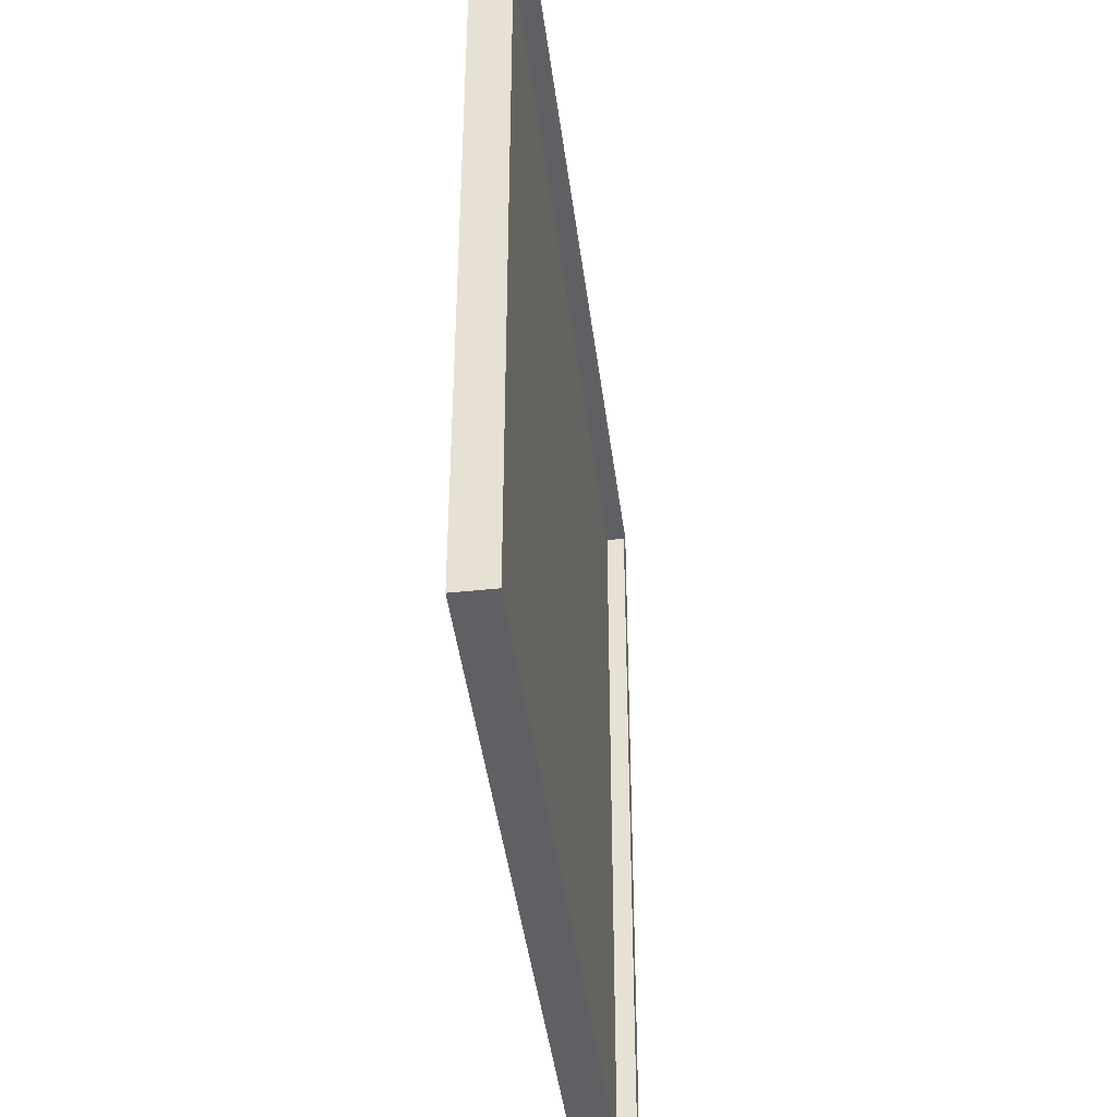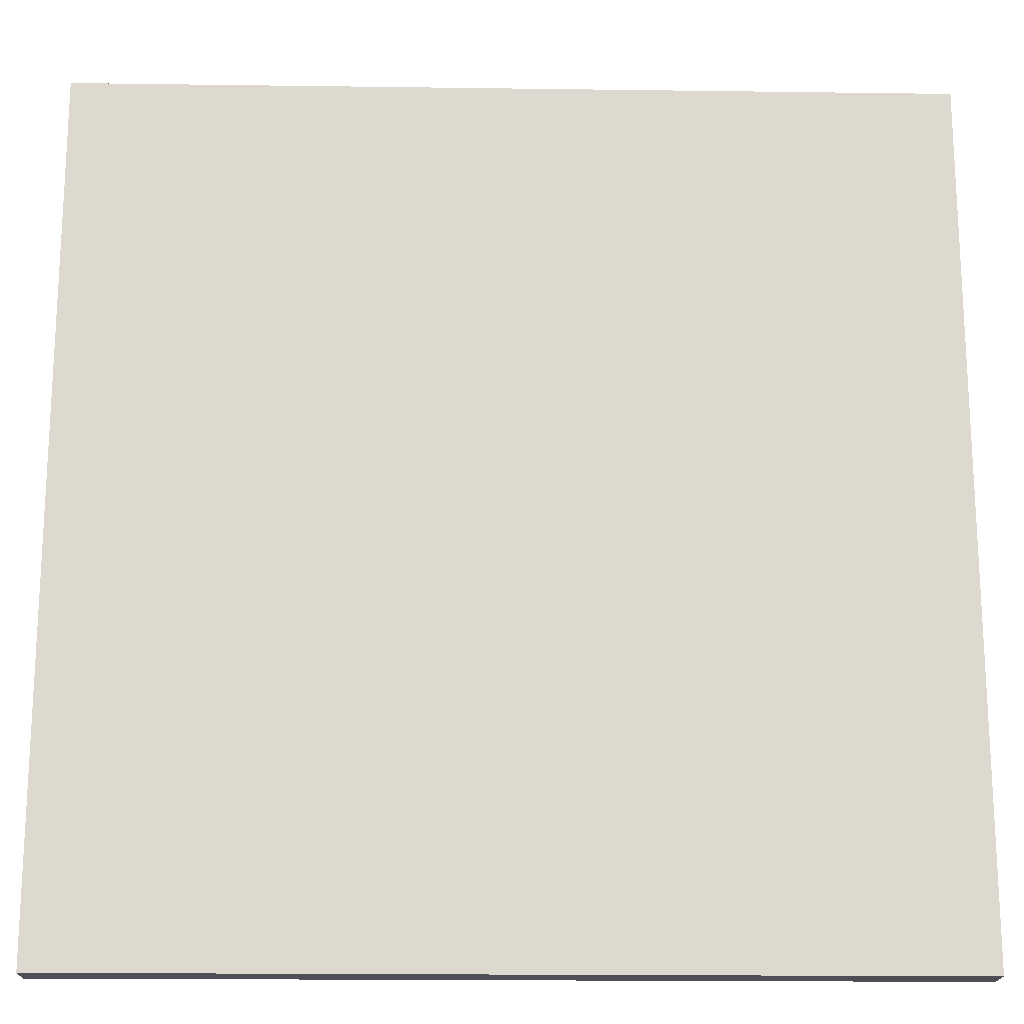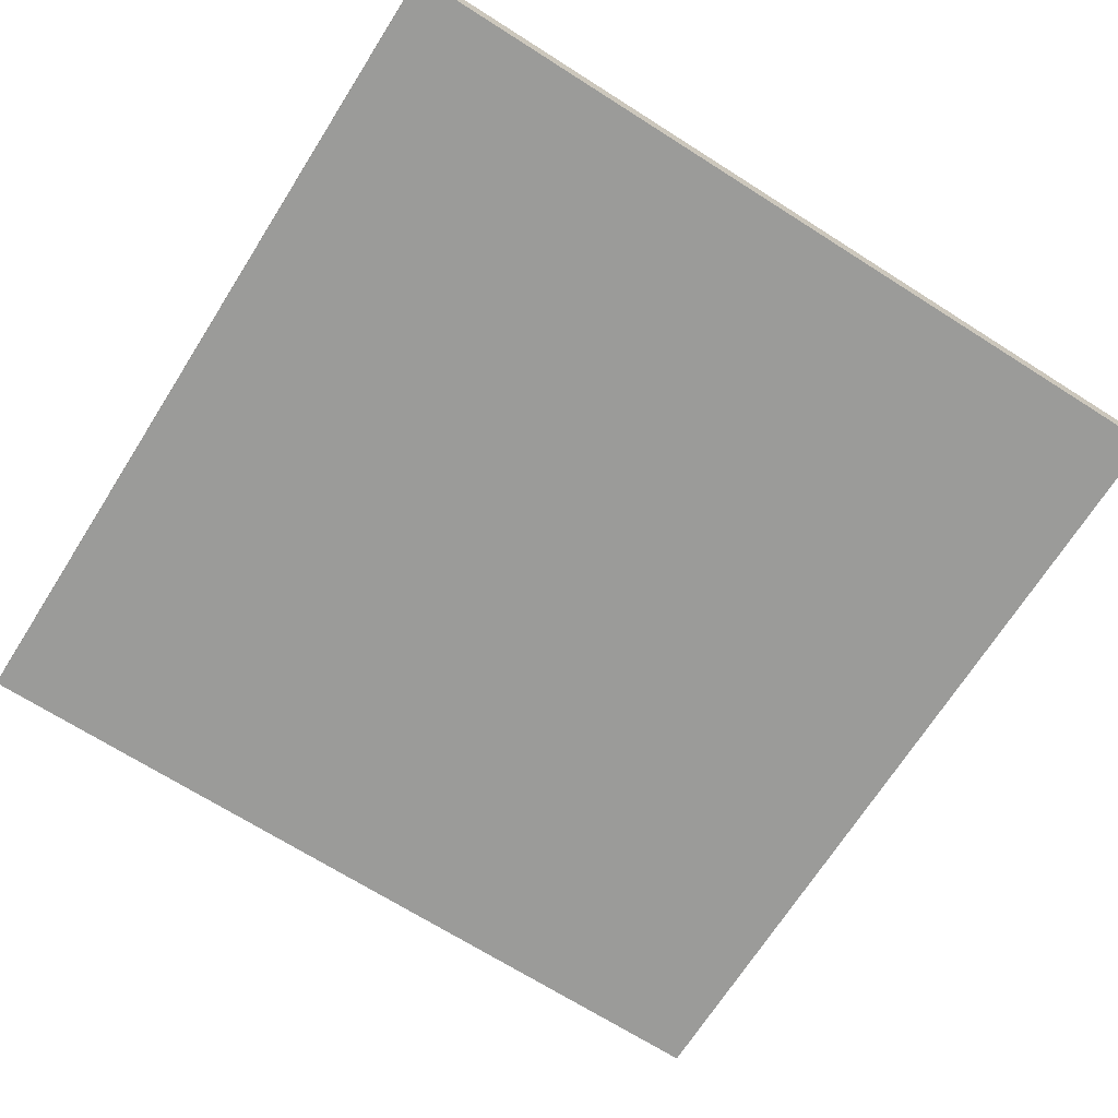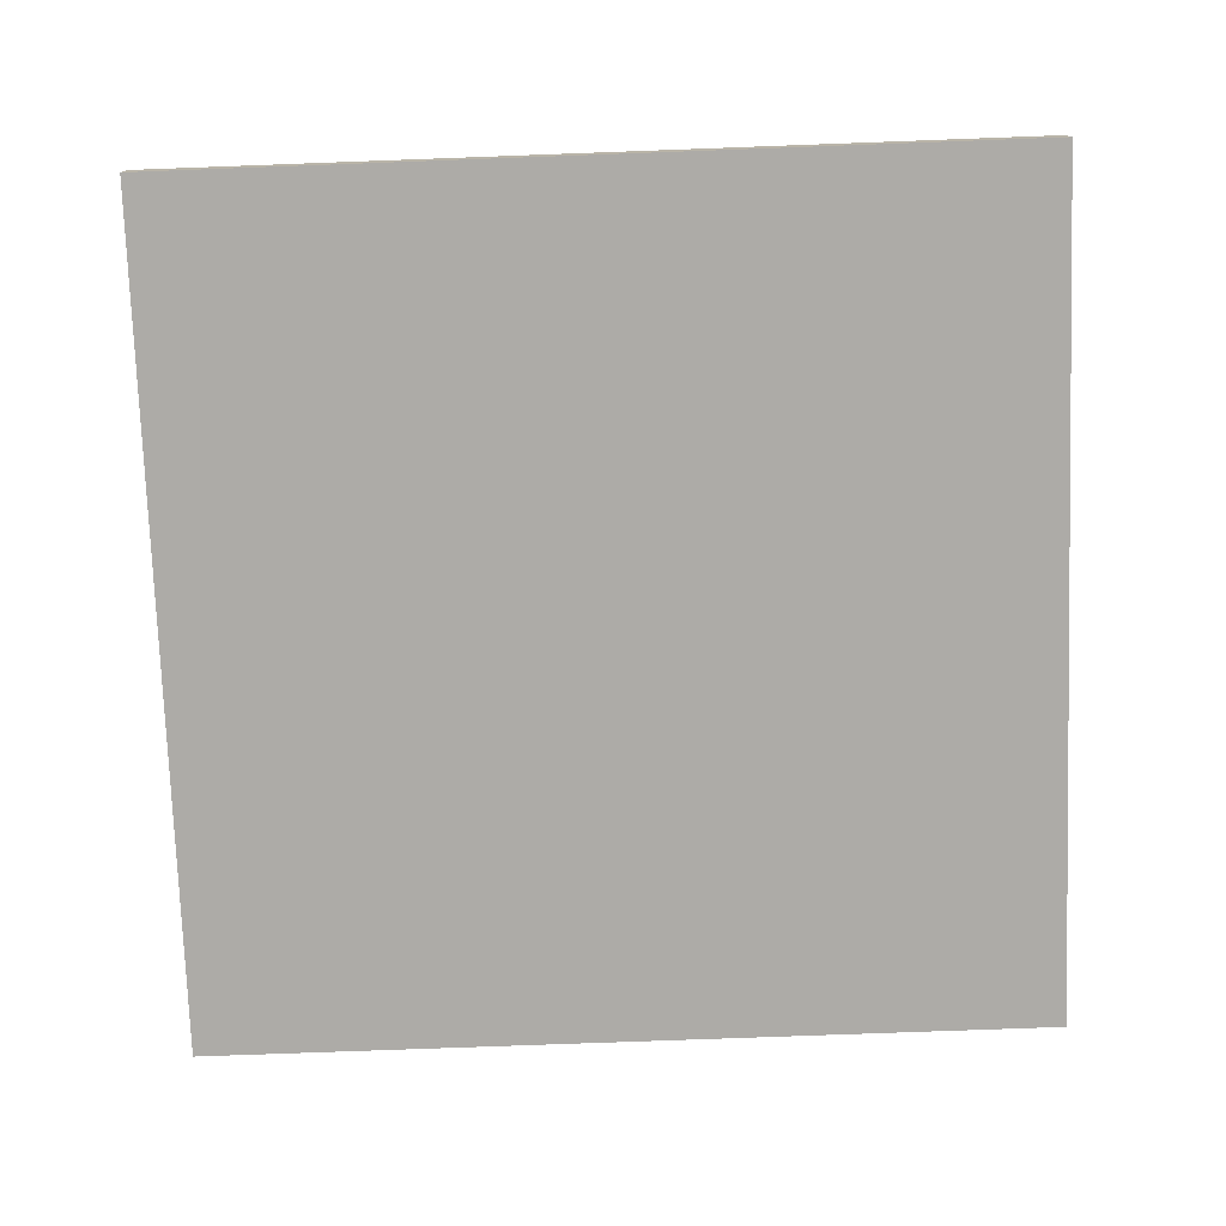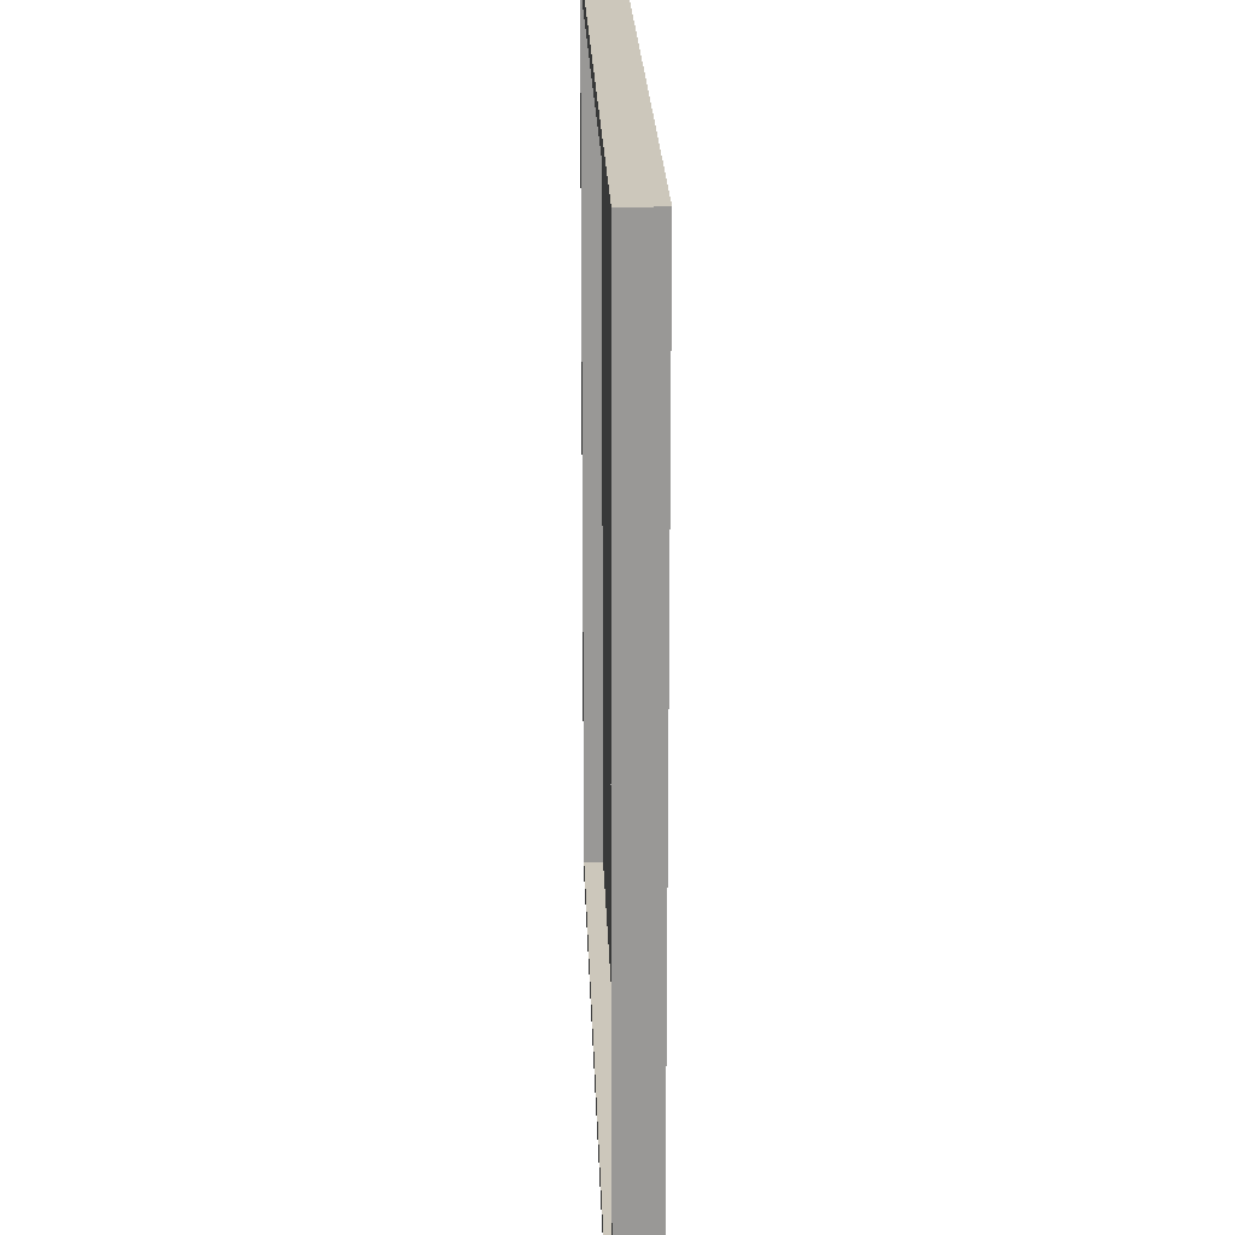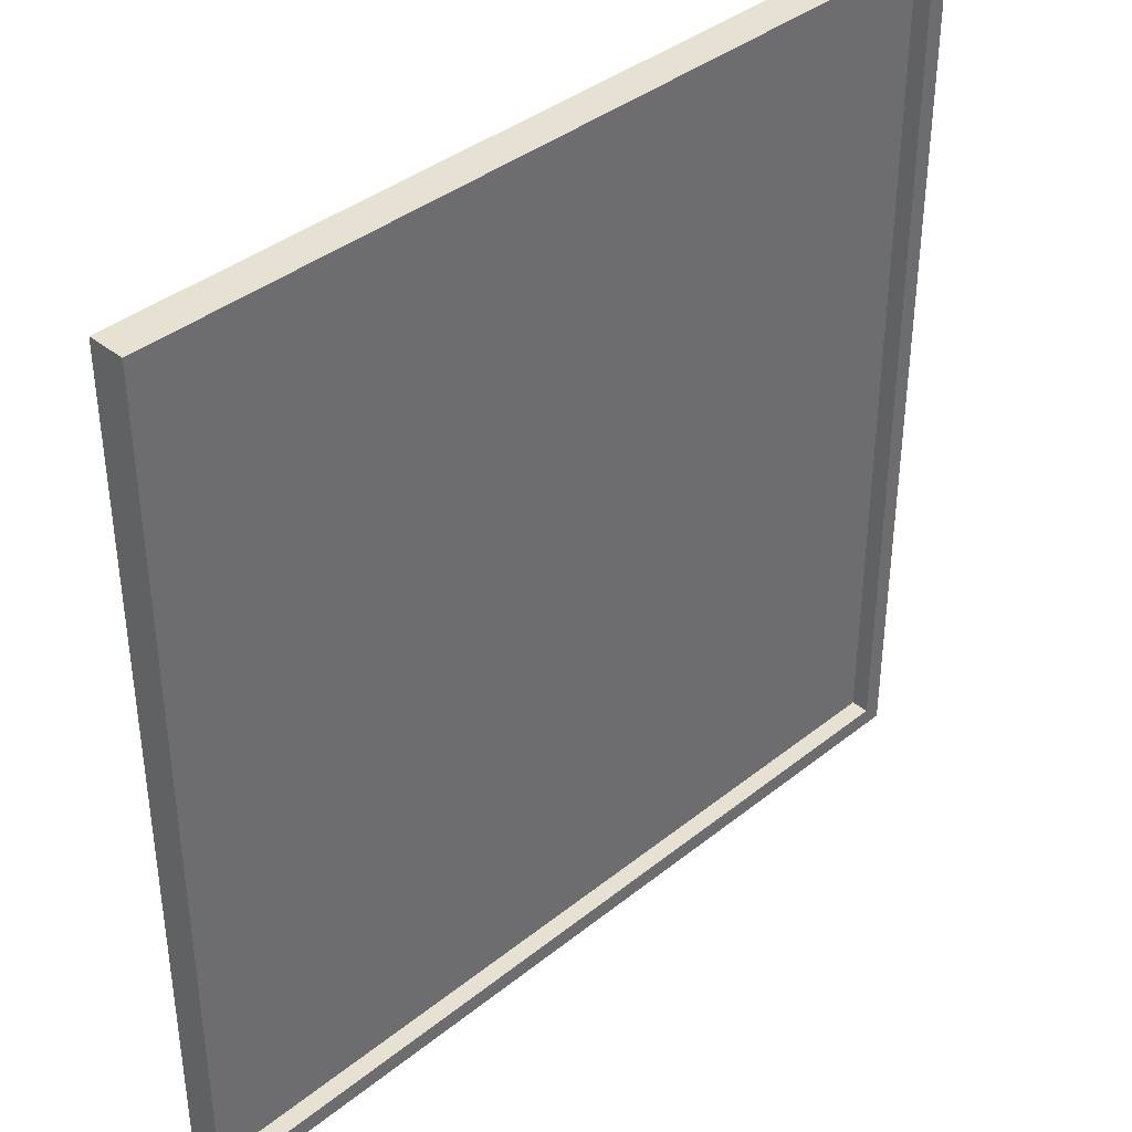
<metadata>
{"format":"obj","ext":"obj","renderer":"f3d","projection":"perspective","resolution":1024,"background":"white","views":[{"elev":-43.3,"azim":97.2,"up":"+Z"},{"elev":-18.3,"azim":-1.5,"up":"+Z"},{"elev":-69.6,"azim":-32.4,"up":"+Y"},{"elev":-76.4,"azim":92.1,"up":"+Y"},{"elev":21.6,"azim":-91.9,"up":"+Z"},{"elev":38.8,"azim":135.0,"up":"+Z"}]}
</metadata>
<code>
o
v 12 0 -64.7
v 12 0 -59.9
v 12 0.1 -64.7
v 12 0.1 -59.9
v 12 0.2 -64.7
v 12 0.2 -59.9
v 16.7 0.1 -64.6
v 16.7 0.1 -60
v 16.7 0.2 -64.6
v 16.7 0.2 -60
v 12.1 0.1 -64.6
v 12.1 0.1 -60
v 12.1 0.2 -64.6
v 12.1 0.2 -60
v 16.8 0 -64.7
v 16.8 0 -59.9
v 16.8 0.1 -64.7
v 16.8 0.1 -59.9
v 16.8 0.2 -64.7
v 16.8 0.2 -59.9
v 12 0 -64.7
v 12 0.1 -64.7
v 12 0.2 -64.7
v 16.8 0 -64.7
v 16.8 0.1 -64.7
v 16.8 0.2 -64.7
v 12.1 0.1 -60
v 12.1 0.2 -60
v 16.7 0.1 -60
v 16.7 0.2 -60
v 12.1 0.1 -64.6
v 12.1 0.2 -64.6
v 16.7 0.1 -64.6
v 16.7 0.2 -64.6
v 12 0 -59.9
v 12 0.1 -59.9
v 12 0.2 -59.9
v 16.8 0 -59.9
v 16.8 0.1 -59.9
v 16.8 0.2 -59.9
v 12 0 -64.7
v 16.8 0 -64.7
v 12 0 -59.9
v 16.8 0 -59.9
v 12.1 0.1 -64.6
v 16.7 0.1 -64.6
v 12.1 0.1 -60
v 16.7 0.1 -60
v 12 0.2 -64.7
v 16.8 0.2 -64.7
v 12.1 0.2 -64.6
v 16.7 0.2 -64.6
v 12.1 0.2 -60
v 16.7 0.2 -60
v 12 0.2 -59.9
v 16.8 0.2 -59.9
f 1 2 3
f 3 2 4
f 3 4 5
f 5 4 6
f 7 8 9
f 9 8 10
f 13 12 11
f 14 12 13
f 17 16 15
f 18 16 17
f 19 18 17
f 20 18 19
f 21 22 24
f 22 23 25
f 24 22 25
f 25 23 26
f 27 28 29
f 29 28 30
f 33 32 31
f 34 32 33
f 38 36 35
f 39 37 36
f 39 36 38
f 40 37 39
f 41 42 43
f 43 42 44
f 47 46 45
f 48 46 47
f 51 50 49
f 52 50 51
f 53 51 49
f 54 50 52
f 55 53 49
f 55 54 53
f 56 50 54
f 56 54 55

</code>
